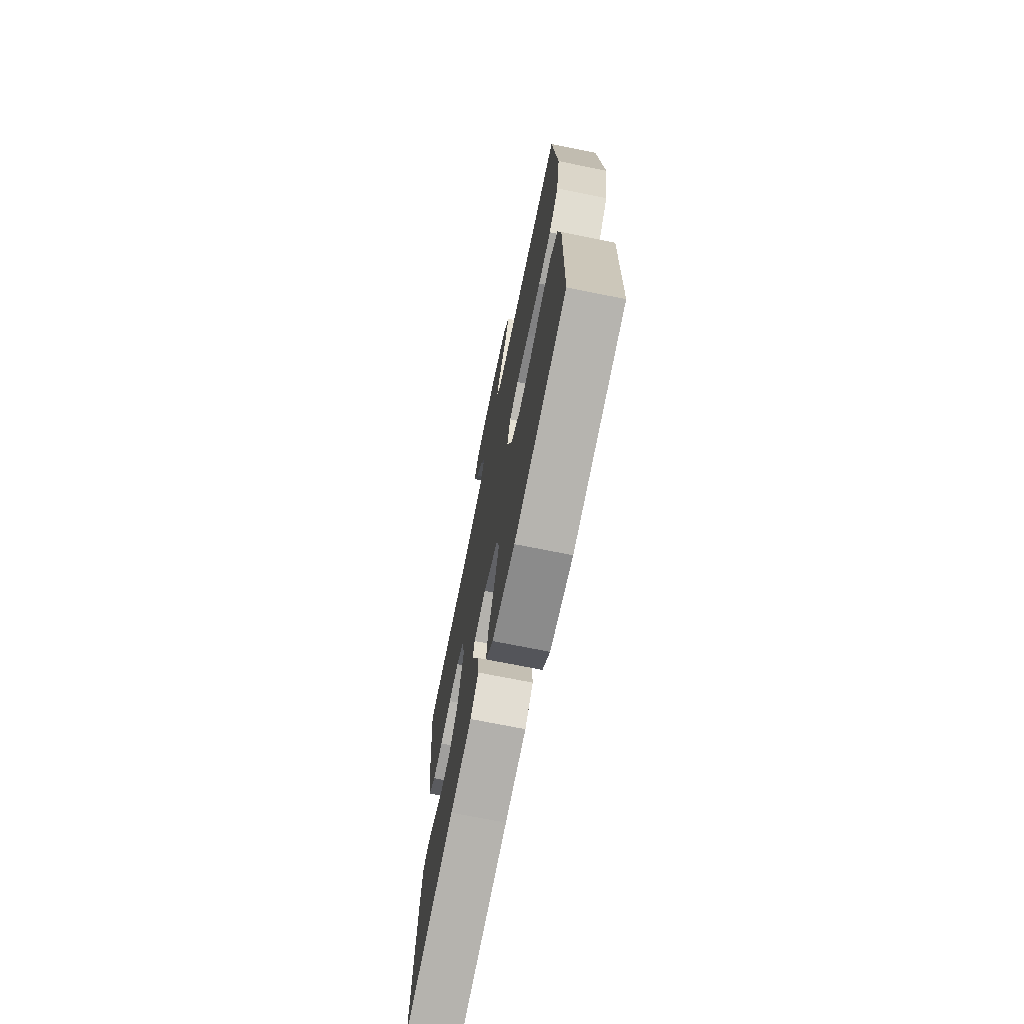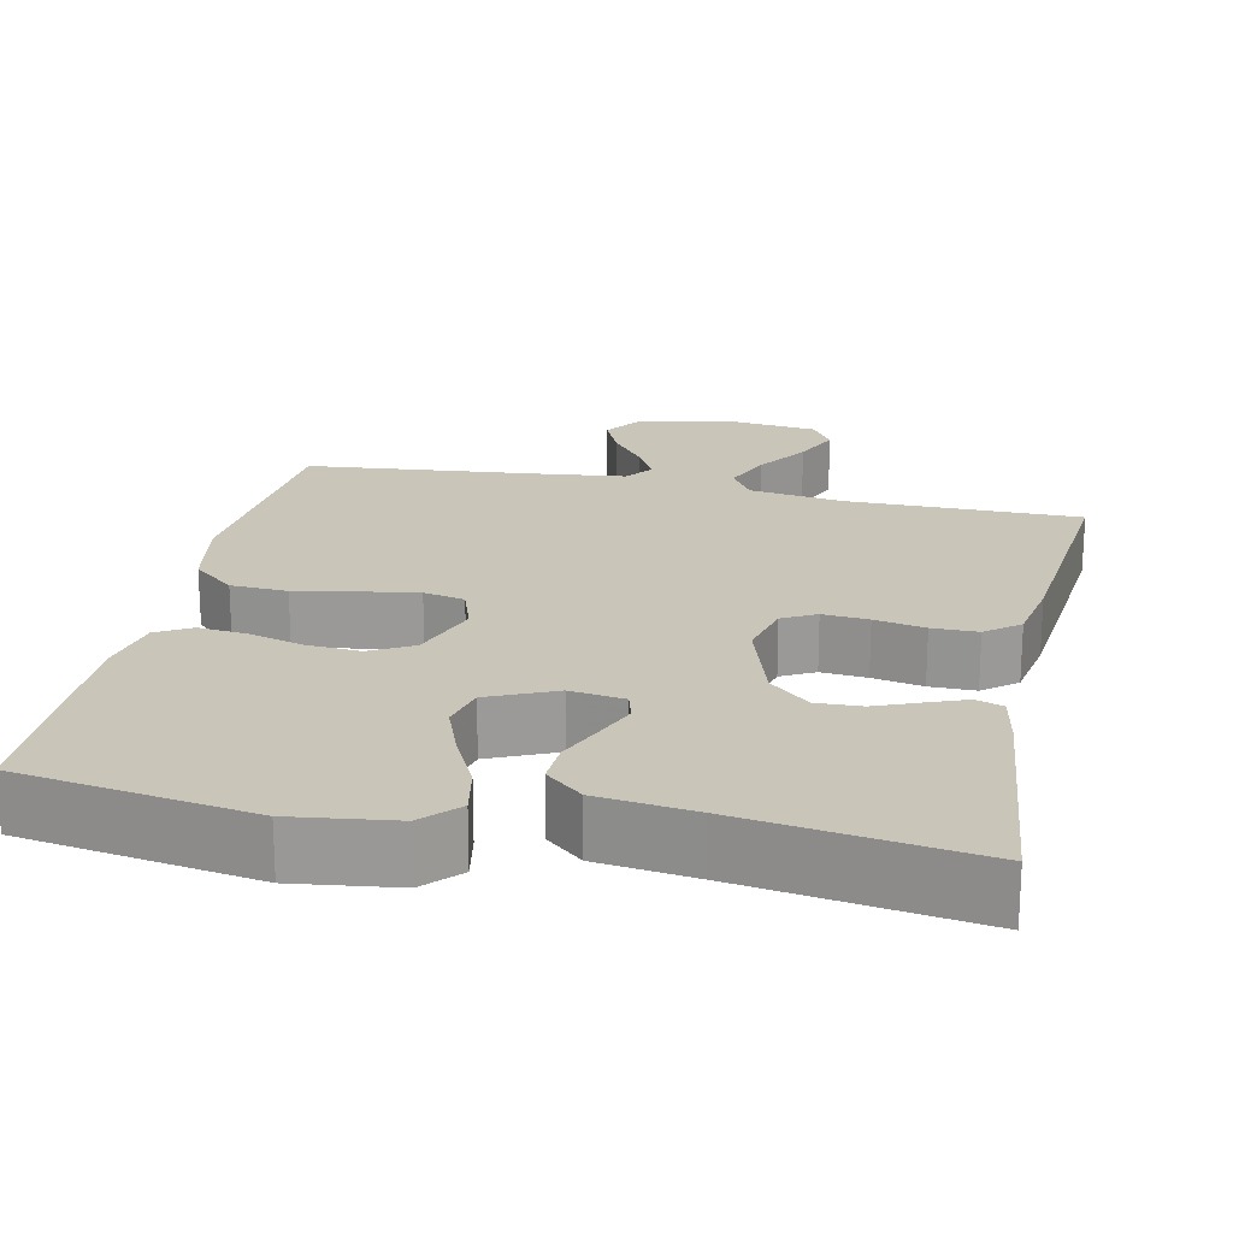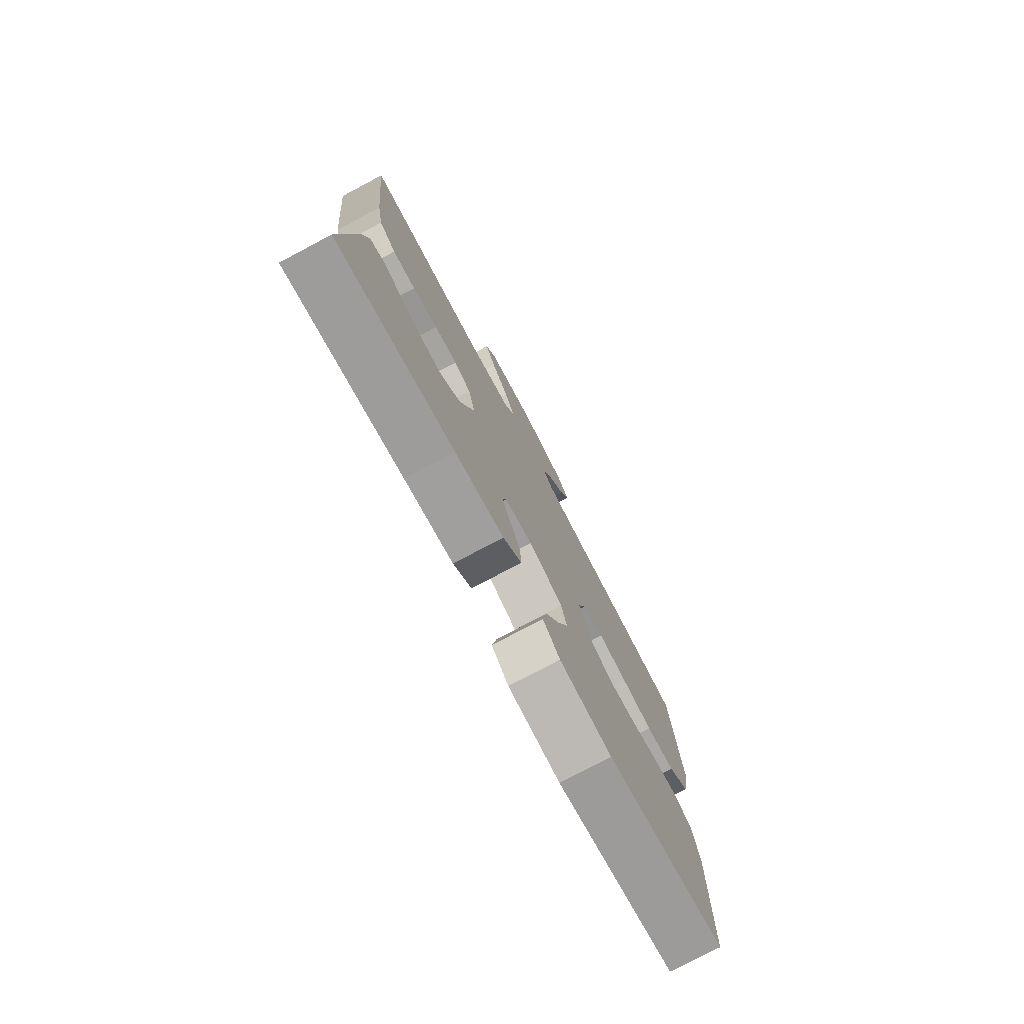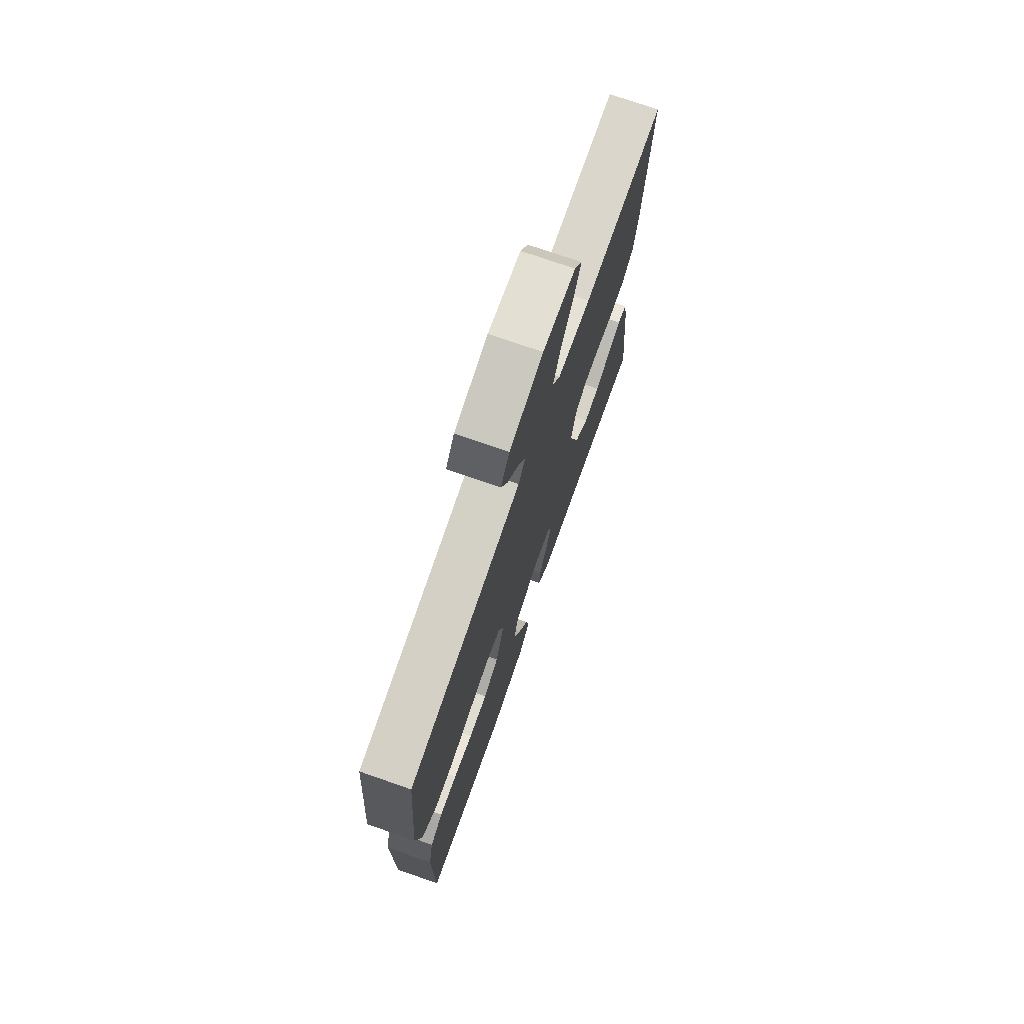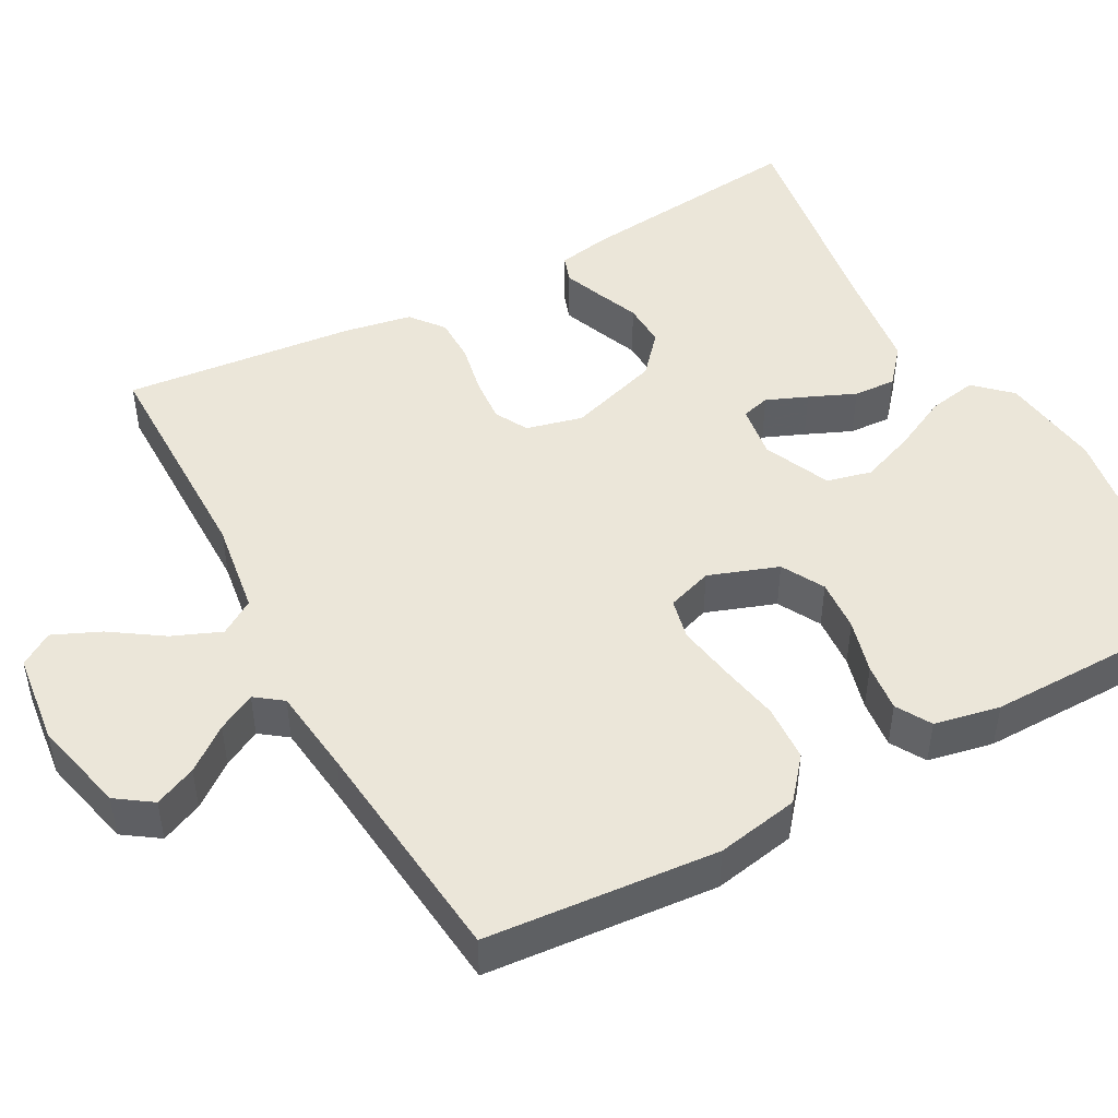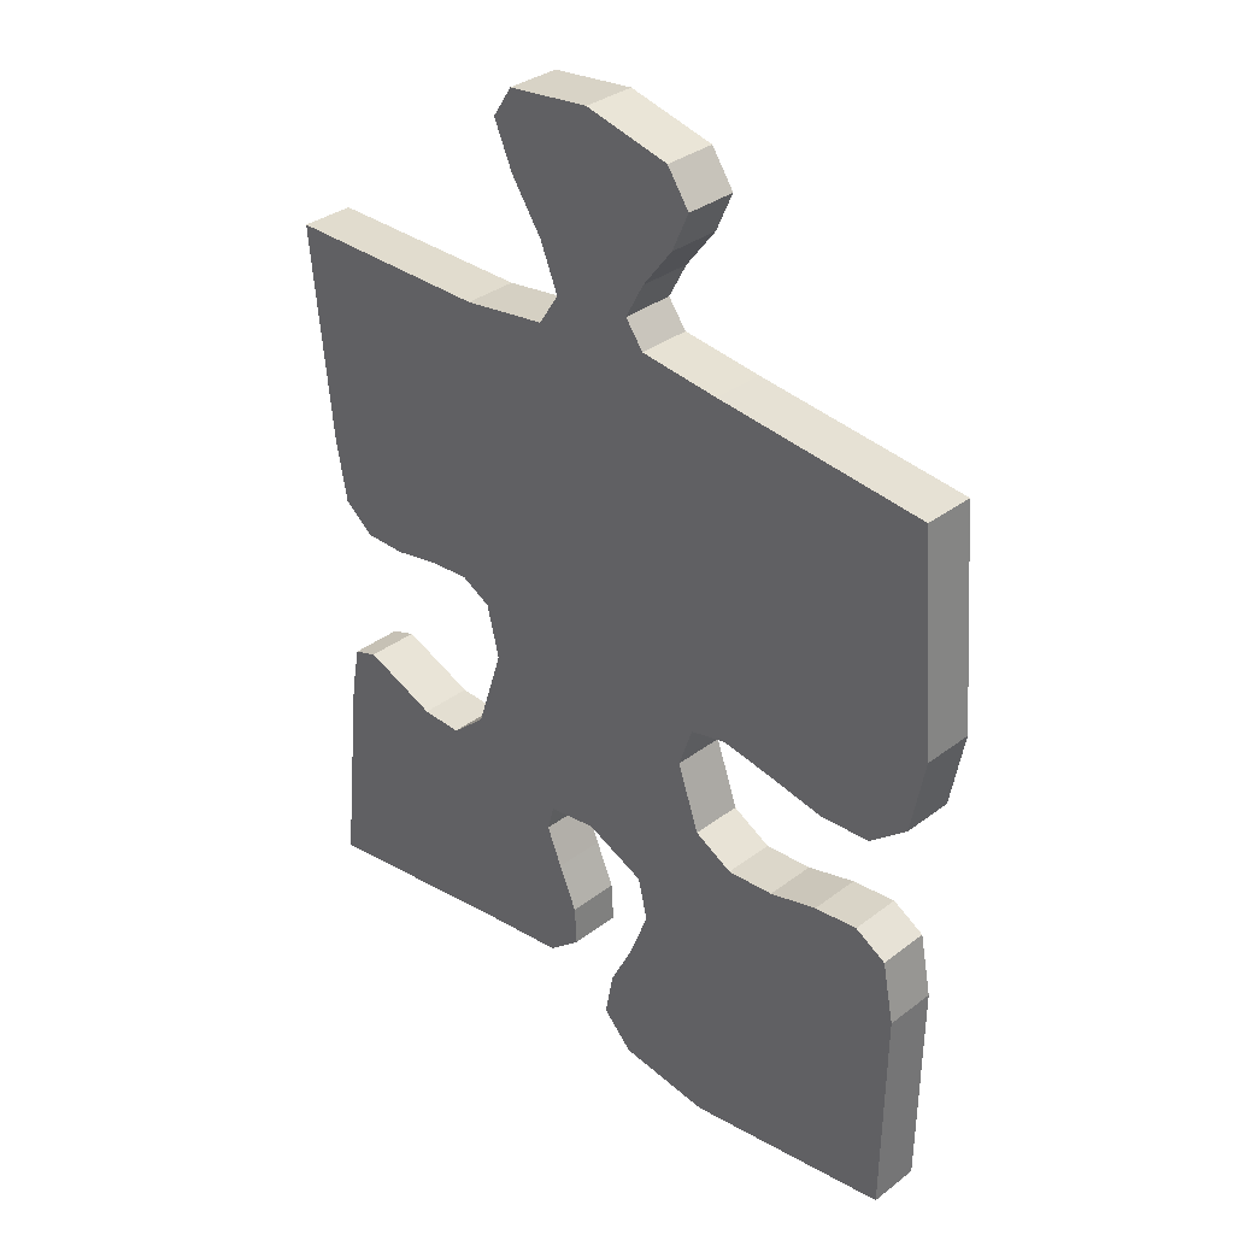
<metadata>
{"format":"obj","ext":"obj","renderer":"f3d","projection":"perspective","resolution":1024,"background":"white","views":[{"elev":-71.3,"azim":78.6,"up":"+Z"},{"elev":20.7,"azim":-168.0,"up":"+Y"},{"elev":-77.5,"azim":-62.1,"up":"+Z"},{"elev":73.8,"azim":109.2,"up":"+Z"},{"elev":47.4,"azim":61.4,"up":"+Y"},{"elev":34.3,"azim":44.5,"up":"+Z"}]}
</metadata>
<code>
v 0.5 0.07 -0.5
v 0.2 0.07 -0.548
v 0.069 0.07 -0.531
v 0.026 0.07 -0.486
v 0.038 0.07 -0.422
v 0.073 0.07 -0.351
v 0.1 0.07 -0.28
v 0.086 0.07 -0.222
v 0 0.07 -0.184
v -0.07 0.07 -0.194
v -0.08 0.07 -0.231
v -0.058 0.07 -0.284
v -0.032 0.07 -0.344
v -0.029 0.07 -0.399
v -0.076 0.07 -0.439
v -0.2 0.07 -0.455
v -0.5 0.07 -0.5
v -0.468 0.07 -0.2
v -0.455 0.07 -0.132
v -0.42 0.07 -0.12
v -0.371 0.07 -0.139
v -0.314 0.07 -0.162
v -0.256 0.07 -0.164
v -0.205 0.07 -0.119
v -0.167 0.07 0
v -0.185 0.07 0.073
v -0.228 0.07 0.096
v -0.287 0.07 0.091
v -0.352 0.07 0.078
v -0.411 0.07 0.078
v -0.454 0.07 0.112
v -0.47 0.07 0.2
v -0.5 0.07 0.5
v -0.2 0.07 0.501
v -0.078 0.07 0.519
v -0.049 0.07 0.564
v -0.075 0.07 0.627
v -0.12 0.07 0.694
v -0.147 0.07 0.755
v -0.119 0.07 0.798
v 0 0.07 0.812
v 0.122 0.07 0.783
v 0.154 0.07 0.737
v 0.13 0.07 0.683
v 0.087 0.07 0.627
v 0.061 0.07 0.578
v 0.087 0.07 0.543
v 0.2 0.07 0.53
v 0.5 0.07 0.5
v 0.525 0.07 0.2
v 0.505 0.07 0.093
v 0.451 0.07 0.048
v 0.378 0.07 0.044
v 0.299 0.07 0.059
v 0.226 0.07 0.071
v 0.173 0.07 0.059
v 0.153 0.07 0
v 0.185 0.07 -0.09
v 0.24 0.07 -0.12
v 0.308 0.07 -0.115
v 0.378 0.07 -0.096
v 0.441 0.07 -0.089
v 0.486 0.07 -0.115
v 0.503 0.07 -0.2
v 0.5 0 -0.5
v 0.2 0 -0.548
v 0.069 0 -0.531
v 0.026 0 -0.486
v 0.038 0 -0.422
v 0.073 0 -0.351
v 0.1 0 -0.28
v 0.086 0 -0.222
v 0 0 -0.184
v -0.07 0 -0.194
v -0.08 0 -0.231
v -0.058 0 -0.284
v -0.032 0 -0.344
v -0.029 0 -0.399
v -0.076 0 -0.439
v -0.2 0 -0.455
v -0.5 0 -0.5
v -0.468 0 -0.2
v -0.455 0 -0.132
v -0.42 0 -0.12
v -0.371 0 -0.139
v -0.314 0 -0.162
v -0.256 0 -0.164
v -0.205 0 -0.119
v -0.167 0 0
v -0.185 0 0.073
v -0.228 0 0.096
v -0.287 0 0.091
v -0.352 0 0.078
v -0.411 0 0.078
v -0.454 0 0.112
v -0.47 0 0.2
v -0.5 0 0.5
v -0.2 0 0.501
v -0.078 0 0.519
v -0.049 0 0.564
v -0.075 0 0.627
v -0.12 0 0.694
v -0.147 0 0.755
v -0.119 0 0.798
v 0 0 0.812
v 0.122 0 0.783
v 0.154 0 0.737
v 0.13 0 0.683
v 0.087 0 0.627
v 0.061 0 0.578
v 0.087 0 0.543
v 0.2 0 0.53
v 0.5 0 0.5
v 0.525 0 0.2
v 0.505 0 0.093
v 0.451 0 0.048
v 0.378 0 0.044
v 0.299 0 0.059
v 0.226 0 0.071
v 0.173 0 0.059
v 0.153 0 0
v 0.185 0 -0.09
v 0.24 0 -0.12
v 0.308 0 -0.115
v 0.378 0 -0.096
v 0.441 0 -0.089
v 0.486 0 -0.115
v 0.503 0 -0.2
f 4 5 6
f 3 4 6
f 2 3 6
f 1 2 6
f 64 1 6
f 63 64 6
f 62 63 6
f 61 62 6
f 60 61 6
f 59 60 6 7
f 58 59 7 8
f 57 58 8 9
f 56 57 9 10
f 52 53 54
f 51 52 54
f 50 51 54
f 49 50 54
f 48 49 54
f 47 48 54 55
f 46 47 55 56
f 43 44 45
f 42 43 45
f 41 42 45
f 40 41 45
f 39 40 45
f 38 39 45
f 37 38 45
f 36 37 45 46
f 46 56 10
f 36 46 10
f 35 36 10
f 32 33 34
f 31 32 34
f 30 31 34
f 29 30 34
f 28 29 34
f 27 28 34 35
f 20 21 22
f 19 20 22
f 18 19 22
f 17 18 22
f 16 17 22
f 16 22 23
f 15 16 23
f 14 15 23
f 13 14 23
f 12 13 23
f 11 12 23 24
f 26 27 35
f 35 10 11
f 26 35 11
f 25 26 11
f 11 24 25
f 70 69 68
f 70 68 67
f 70 67 66
f 70 66 65
f 70 65 128
f 70 128 127
f 70 127 126
f 70 126 125
f 70 125 124
f 71 70 124 123
f 72 71 123 122
f 73 72 122 121
f 74 73 121 120
f 118 117 116
f 118 116 115
f 118 115 114
f 118 114 113
f 118 113 112
f 119 118 112 111
f 120 119 111 110
f 109 108 107
f 109 107 106
f 109 106 105
f 109 105 104
f 109 104 103
f 109 103 102
f 109 102 101
f 110 109 101 100
f 74 120 110
f 74 110 100
f 74 100 99
f 98 97 96
f 98 96 95
f 98 95 94
f 98 94 93
f 98 93 92
f 99 98 92 91
f 86 85 84
f 86 84 83
f 86 83 82
f 86 82 81
f 86 81 80
f 87 86 80
f 87 80 79
f 87 79 78
f 87 78 77
f 87 77 76
f 88 87 76 75
f 99 91 90
f 75 74 99
f 75 99 90
f 75 90 89
f 89 88 75
f 1 65 66 2
f 2 66 67 3
f 3 67 68 4
f 4 68 69 5
f 5 69 70 6
f 6 70 71 7
f 7 71 72 8
f 8 72 73 9
f 9 73 74 10
f 10 74 75 11
f 11 75 76 12
f 12 76 77 13
f 13 77 78 14
f 14 78 79 15
f 15 79 80 16
f 16 80 81 17
f 17 81 82 18
f 18 82 83 19
f 19 83 84 20
f 20 84 85 21
f 21 85 86 22
f 22 86 87 23
f 23 87 88 24
f 24 88 89 25
f 25 89 90 26
f 26 90 91 27
f 27 91 92 28
f 28 92 93 29
f 29 93 94 30
f 30 94 95 31
f 31 95 96 32
f 32 96 97 33
f 33 97 98 34
f 34 98 99 35
f 35 99 100 36
f 36 100 101 37
f 37 101 102 38
f 38 102 103 39
f 39 103 104 40
f 40 104 105 41
f 41 105 106 42
f 42 106 107 43
f 43 107 108 44
f 44 108 109 45
f 45 109 110 46
f 46 110 111 47
f 47 111 112 48
f 48 112 113 49
f 49 113 114 50
f 50 114 115 51
f 51 115 116 52
f 52 116 117 53
f 53 117 118 54
f 54 118 119 55
f 55 119 120 56
f 56 120 121 57
f 57 121 122 58
f 58 122 123 59
f 59 123 124 60
f 60 124 125 61
f 61 125 126 62
f 62 126 127 63
f 63 127 128 64
f 64 128 65 1

</code>
